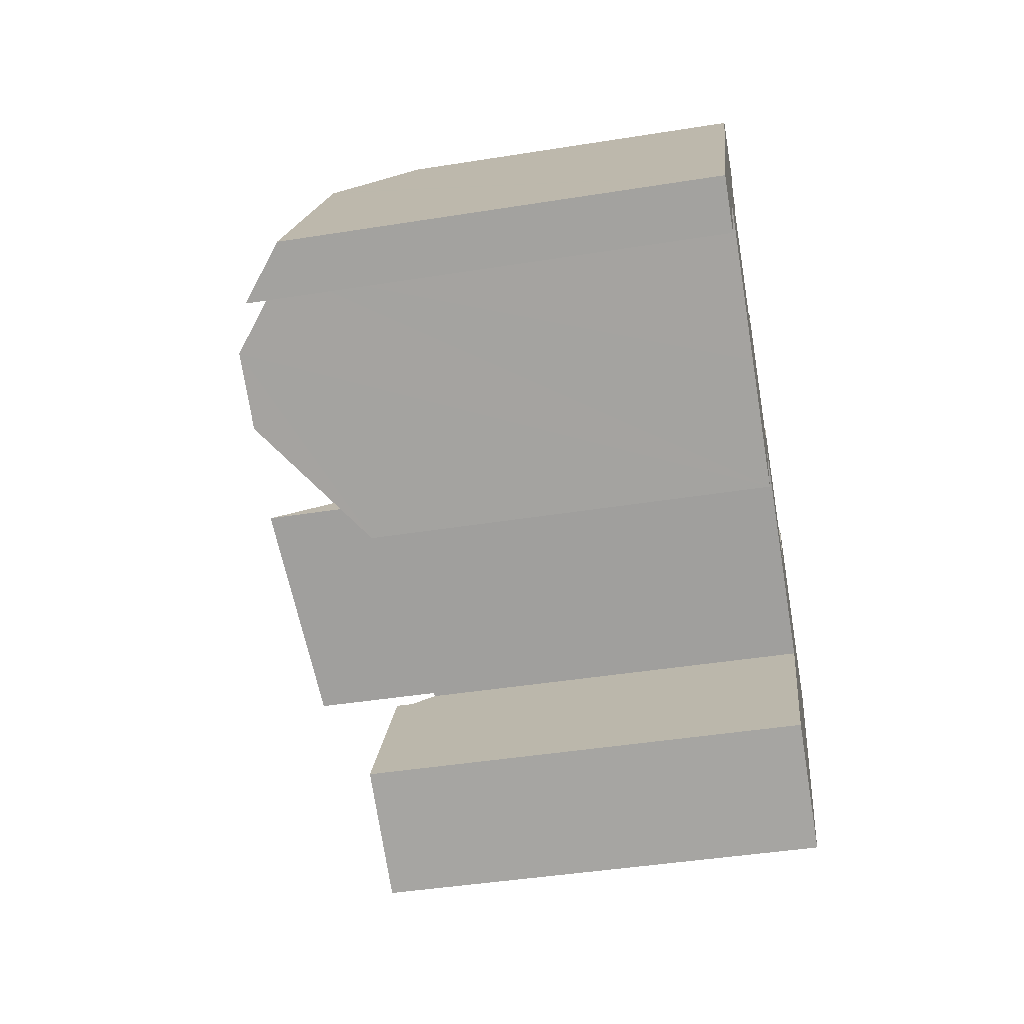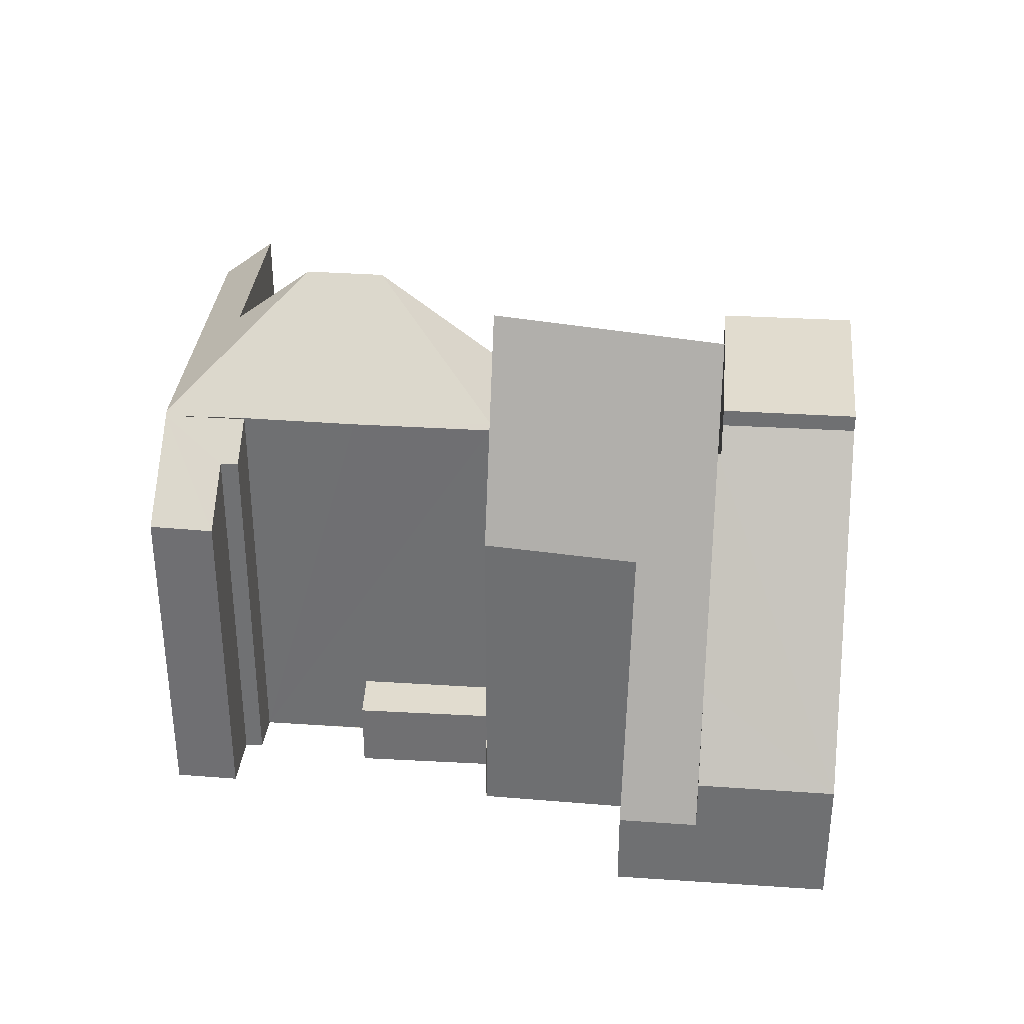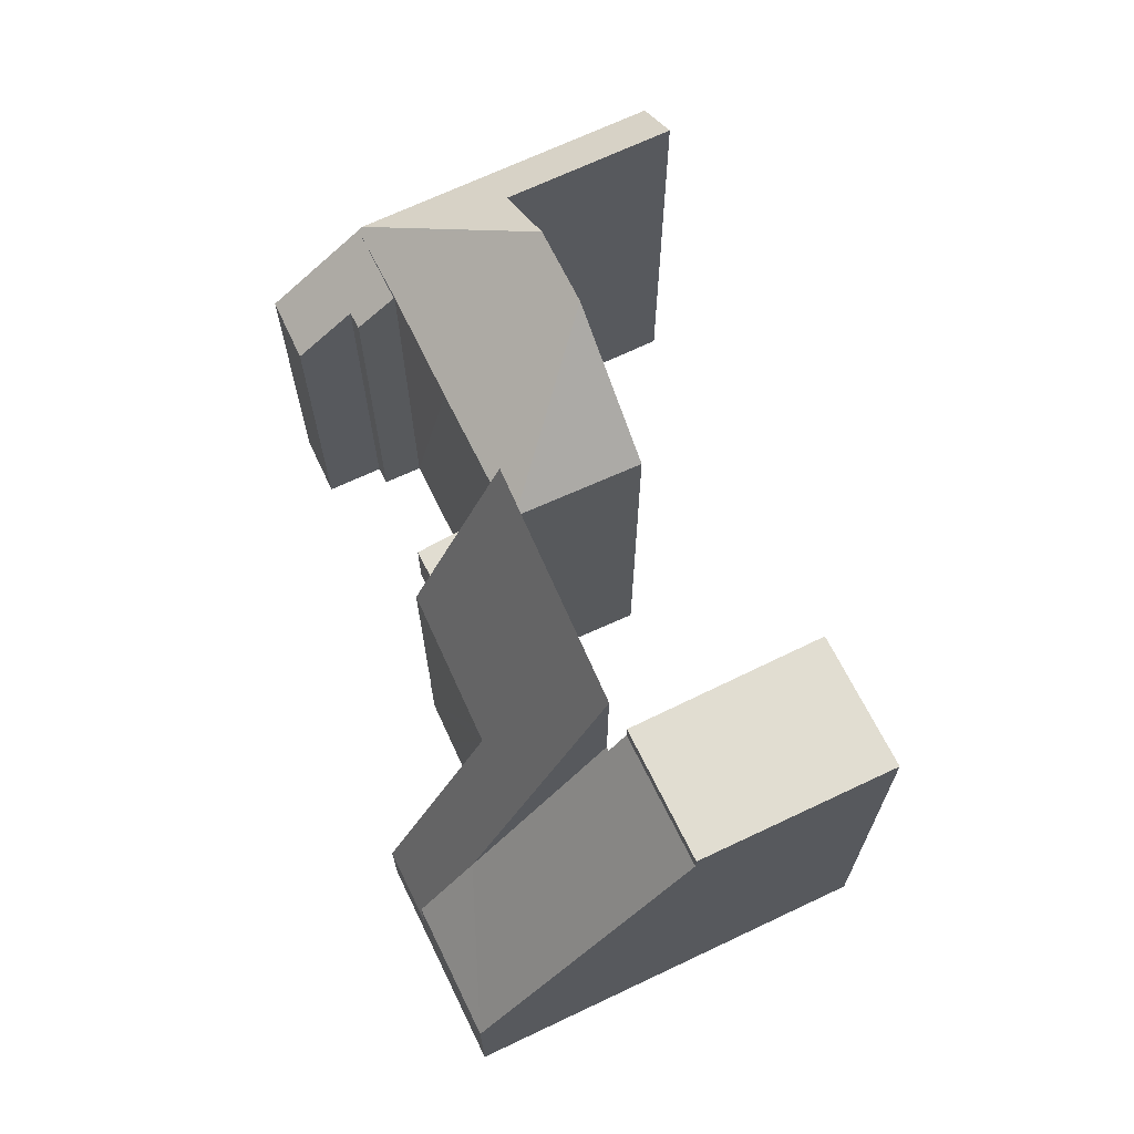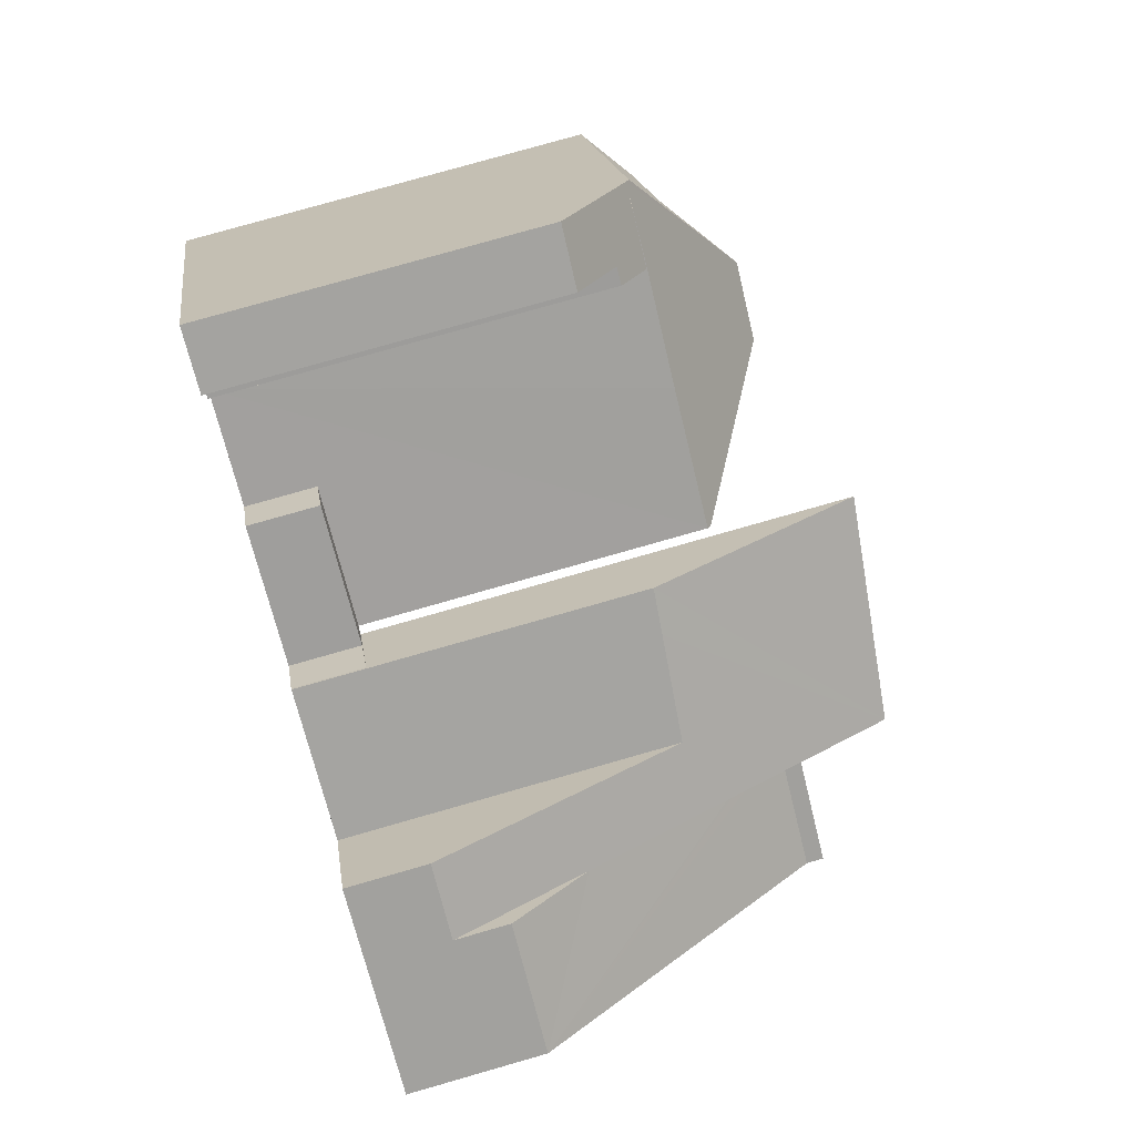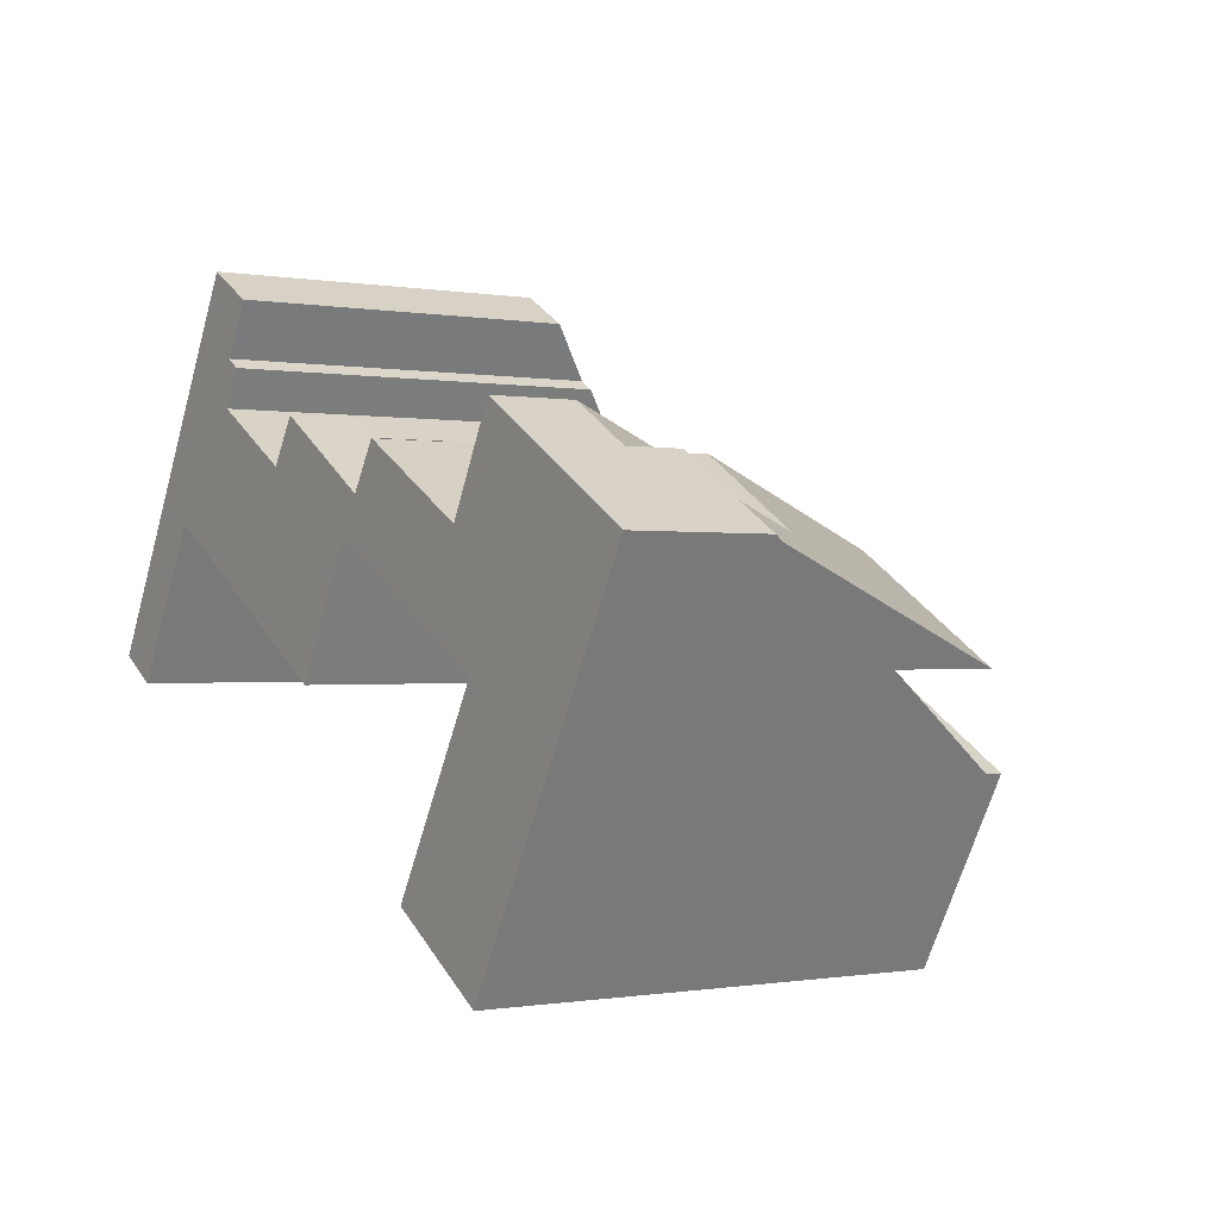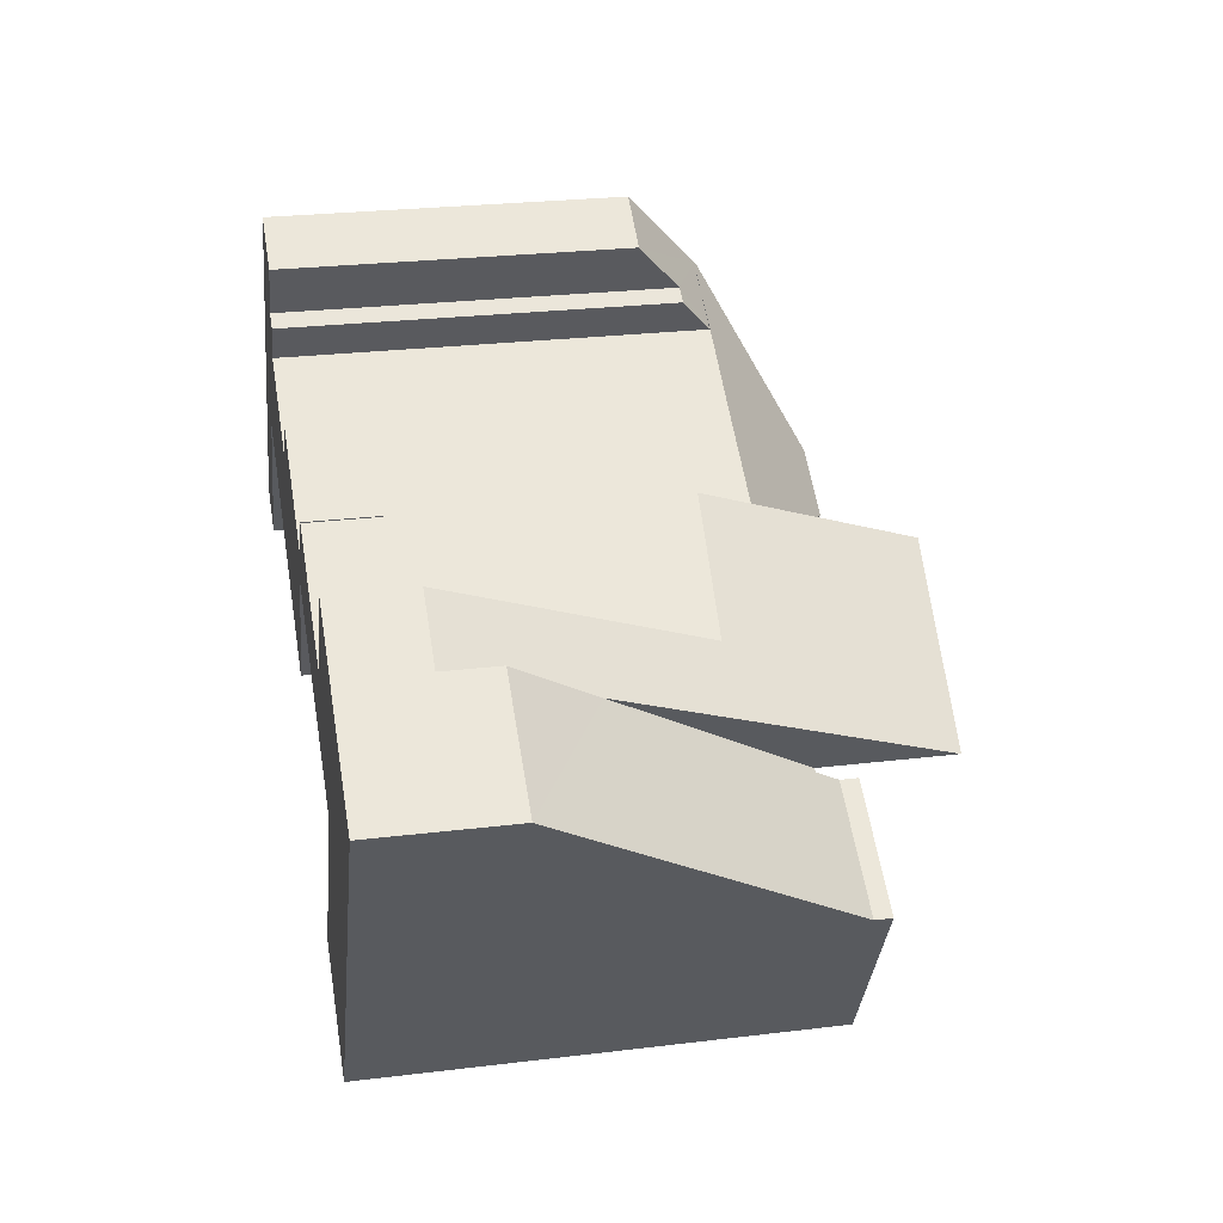
<metadata>
{"format":"obj","ext":"obj","renderer":"f3d","projection":"perspective","resolution":1024,"background":"white","views":[{"elev":-44.0,"azim":-79.4,"up":"+Z"},{"elev":34.5,"azim":35.6,"up":"+Y"},{"elev":68.9,"azim":94.4,"up":"+Y"},{"elev":79.0,"azim":74.1,"up":"+Z"},{"elev":-0.5,"azim":56.6,"up":"+Z"},{"elev":26.0,"azim":79.1,"up":"+Z"}]}
</metadata>
<code>
v  5.571 7.267 6.961
v  3.329 8.89 5.82
v  4.371 7.287 7.642
v  4.948 8.231 5.864
v  4.864 8.89 4.911
v  5.276 8.239 5.657
v  9.591 8.98 1.969
v  7.009 8.889 3.64
v  9.648 8.89 2.072
v  5.789 11.12 0.966
v  4.854 8.905 4.893
v  4.307 11.12 1.838
v  3.279 8.967 5.733
v  8.242 8.947 -0.477
v  0 8.967 5.491e-16
v  2.123 9.835 1.422
v  0.982 9.833 -0.566
v  1.145 8.967 2.002
v  2.853 9.837 2.694
v  0 0 0
v  4.371 -4.679e-16 7.642
v  1.145 -1.226e-16 2.002
v  3.279 -3.51e-16 5.733
v  3.329 -3.564e-16 5.82
v  5.571 -4.262e-16 6.961
v  5.276 -3.464e-16 5.657
v  4.948 -3.591e-16 5.864
v  4.854 -2.996e-16 4.893
v  9.648 -1.269e-16 2.072
v  7.009 -2.229e-16 3.64
v  4.864 -3.007e-16 4.911
v  8.242 2.921e-17 -0.477
v  9.591 -1.206e-16 1.969
v  2.853 -1.65e-16 2.694
v  0.982 3.466e-17 -0.566
v  2.123 -8.707e-17 1.422
v  5.789 -5.915e-17 0.966
v  4.307 -1.125e-16 1.838
v  9.848 11.94 2.183
v  10.85 7.317 3.936
v  14.19 11.57 -0.194
v  11.72 7.262 3.453
v  13.47 7.148 2.478
v  13.75 7.13 2.321
v  14.87 1.73 4.4
v  15.7 4.629 2.439
v  16.33 1.722 3.542
v  14.87 -2.694e-16 4.4
v  16.33 -2.169e-16 3.542
v  10.85 -2.41e-16 3.936
v  11.72 -2.114e-16 3.453
v  13.75 -1.421e-16 2.321
v  13.47 -1.517e-16 2.478
v  9.848 -1.337e-16 2.183
v  14.19 1.188e-17 -0.194
v  15.7 -1.493e-16 2.439
v  7.621 1.505 4.57
v  9.648 1.505 2.072
v  7.009 1.505 3.64
v  9.741 1.505 2.242
v  9.848 1.505 2.183
v  10.22 1.505 2.98
v  10.85 1.505 3.936
v  10.83 1.505 3.947
v  7.621 -2.798e-16 4.57
v  10.22 -1.825e-16 2.98
v  10.83 -2.417e-16 3.947
v  9.741 -1.373e-16 2.242
v  14.08 9.308 -0.556
v  18.88 2.882 2.046
v  16.55 9.317 -2.022
v  14.27 8.797 -0.235
v  14.19 8.801 -0.194
v  16.33 2.891 3.542
v  14.08 3.405e-17 -0.556
v  14.27 1.439e-17 -0.235
v  18.88 -1.253e-16 2.046
v  16.55 1.238e-16 -2.022
v  11.91 9.682 -4.243
v  16.55 9.682 -2.022
v  14.42 9.682 -5.753
v  14.08 9.682 -0.556
v  14.42 3.523e-16 -5.753
v  11.91 2.598e-16 -4.243
g defaultobject
f 1 2 3
f 2 1 4
f 2 4 5
f 5 4 6
f 7 8 9
f 8 7 10
f 8 10 11
f 11 10 2
f 2 10 12
f 2 12 13
f 10 7 14
f 15 16 17
f 16 15 18
f 16 18 19
f 19 18 13
f 13 12 19
f 20 18 15
f 18 20 13
f 13 20 2
f 2 20 3
f 3 20 21
f 21 20 22
f 21 22 23
f 21 23 24
f 21 1 3
f 1 21 25
f 4 26 6
f 26 4 27
f 28 8 11
f 8 28 9
f 9 28 29
f 29 28 30
f 1 27 4
f 27 1 25
f 5 28 11
f 28 5 6
f 28 6 26
f 28 26 31
f 9 14 7
f 14 9 32
f 32 9 29
f 32 29 33
f 34 16 19
f 16 34 17
f 17 34 35
f 35 34 36
f 14 12 10
f 12 14 32
f 12 32 19
f 19 32 37
f 19 37 34
f 34 37 38
f 35 15 17
f 15 35 20
f 33 37 32
f 37 33 29
f 37 29 30
f 37 30 38
f 38 30 34
f 34 30 28
f 34 28 22
f 22 28 23
f 23 28 31
f 23 31 26
f 23 26 27
f 23 27 25
f 23 25 24
f 24 25 21
f 36 20 35
f 20 36 22
f 22 36 34
f 39 40 41
f 42 41 40
f 43 41 42
f 44 41 43
f 45 41 44
f 46 41 45
f 47 46 45
f 48 47 45
f 47 48 49
f 50 42 40
f 42 50 43
f 43 50 44
f 44 50 51
f 44 51 52
f 52 51 53
f 52 45 44
f 45 52 48
f 54 40 39
f 40 54 50
f 46 55 41
f 55 46 47
f 55 47 49
f 55 49 56
f 41 54 39
f 54 41 55
f 55 52 54
f 53 54 52
f 51 54 53
f 50 54 51
f 49 48 56
f 55 56 48
f 52 55 48
f 57 58 59
f 58 57 60
f 60 57 61
f 61 57 62
f 61 62 63
f 63 62 64
f 65 62 57
f 62 65 66
f 66 64 62
f 64 66 67
f 30 57 59
f 57 30 65
f 50 61 63
f 61 50 54
f 68 58 60
f 58 68 29
f 54 60 61
f 60 54 68
f 29 59 58
f 59 29 30
f 50 68 54
f 68 50 66
f 66 50 67
f 68 66 65
f 68 30 29
f 30 68 65
f 69 70 71
f 70 69 72
f 70 72 73
f 70 73 46
f 70 46 74
f 55 46 73
f 46 55 74
f 74 55 49
f 49 55 56
f 75 72 69
f 72 75 76
f 49 70 74
f 70 49 77
f 70 78 71
f 78 70 77
f 78 69 71
f 69 78 75
f 72 55 73
f 55 72 76
f 56 77 49
f 77 56 78
f 78 56 76
f 76 56 55
f 78 76 75
f 79 80 81
f 80 79 82
f 75 80 82
f 80 75 78
f 78 81 80
f 81 78 83
f 83 79 81
f 79 83 84
f 84 82 79
f 82 84 75
f 84 78 75
f 78 84 83

</code>
